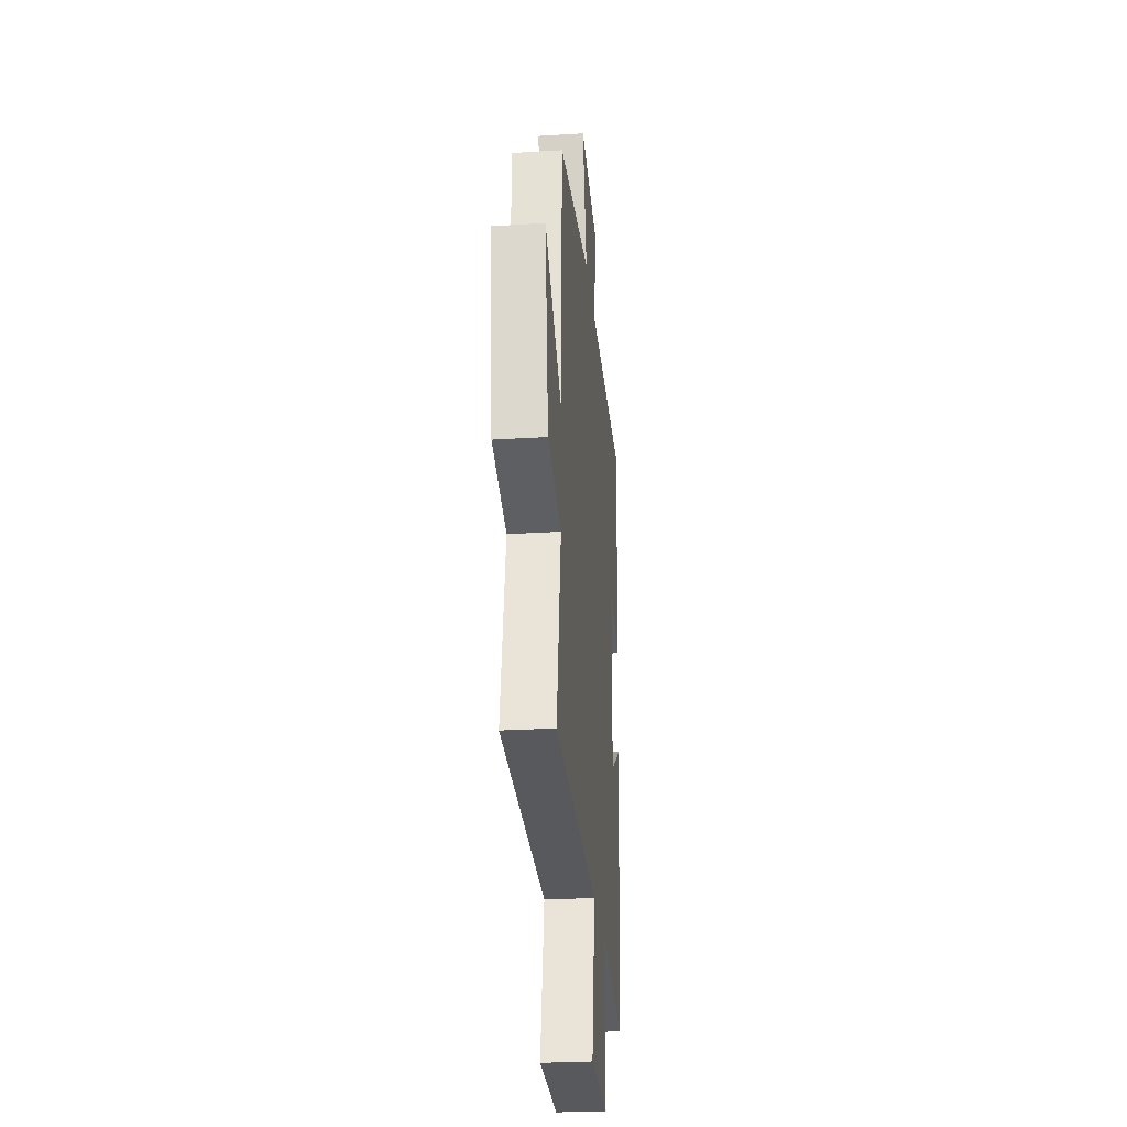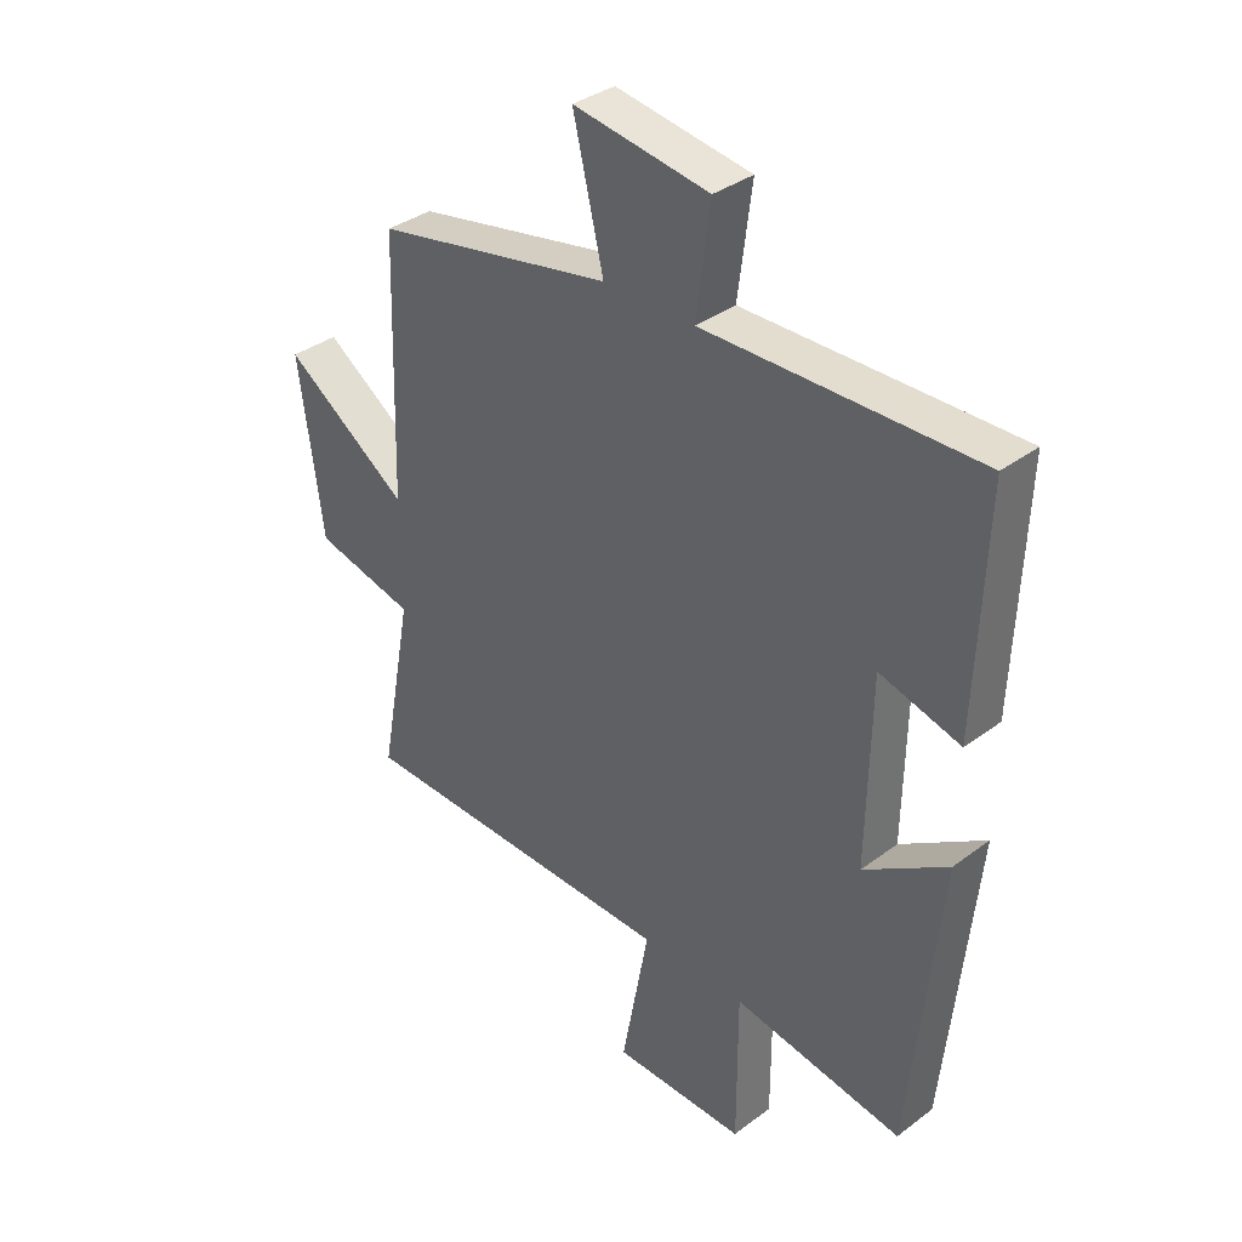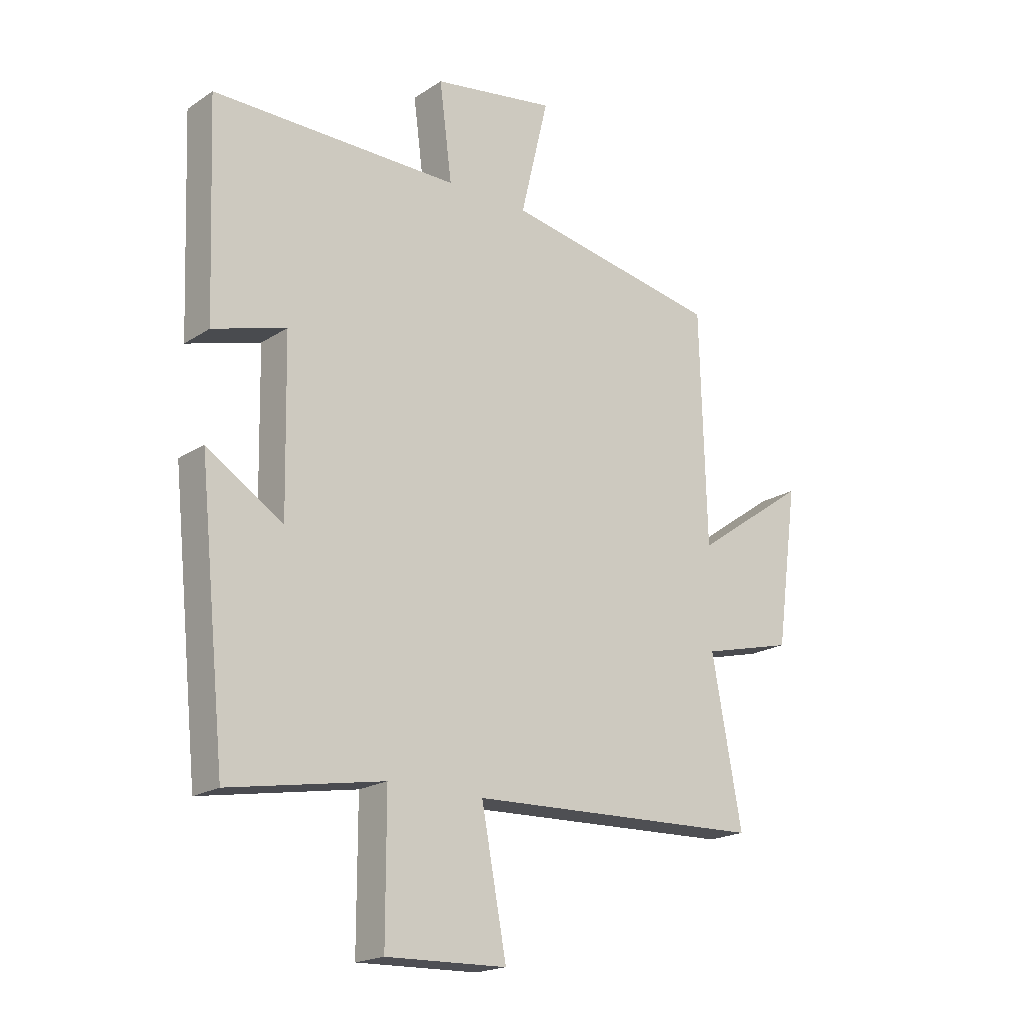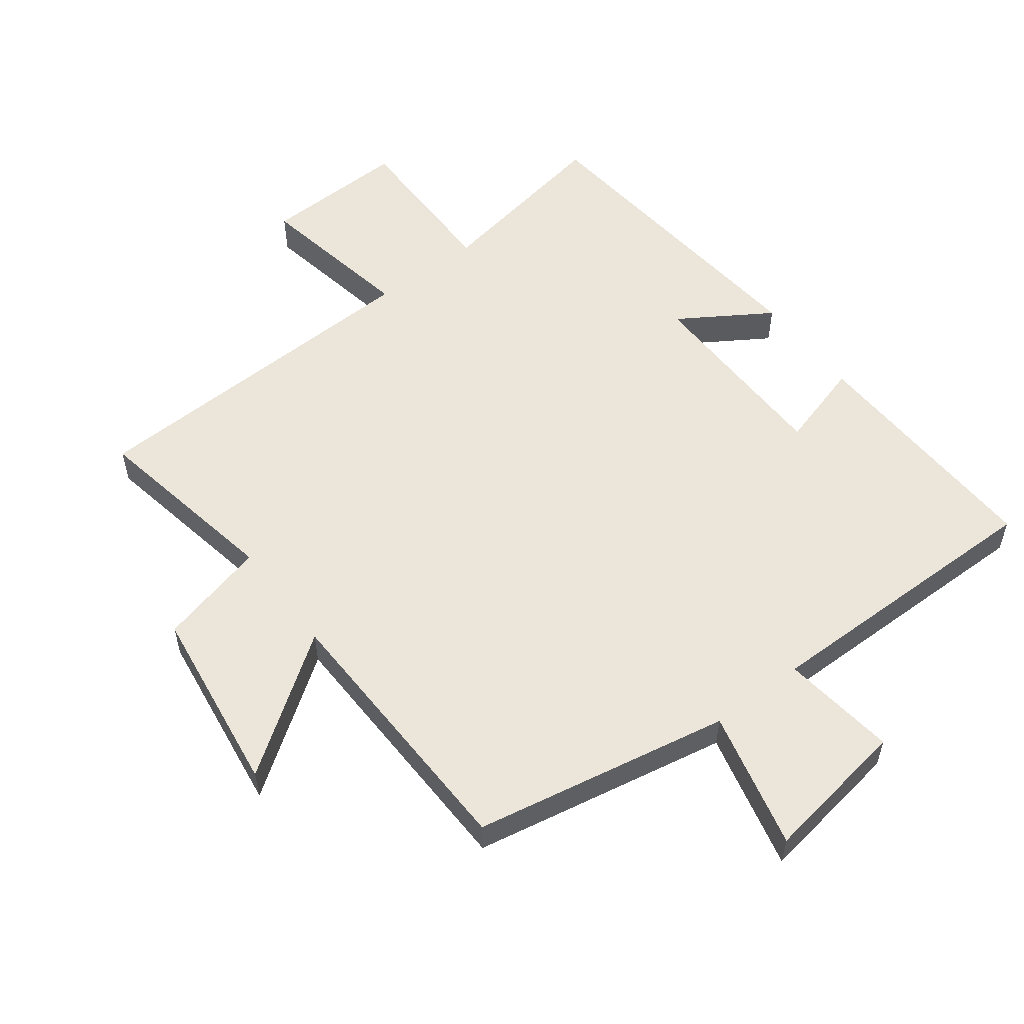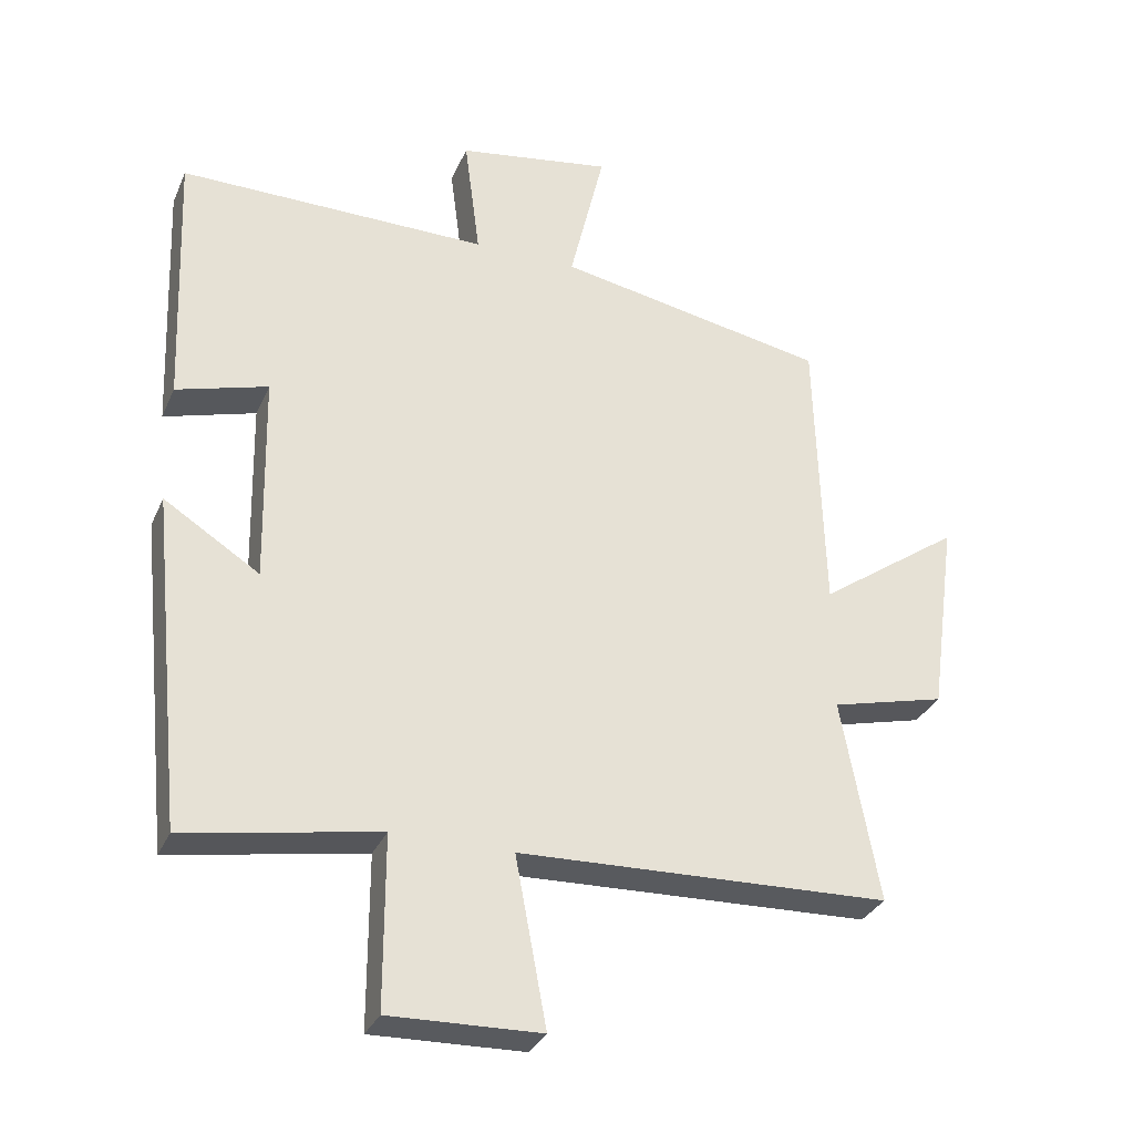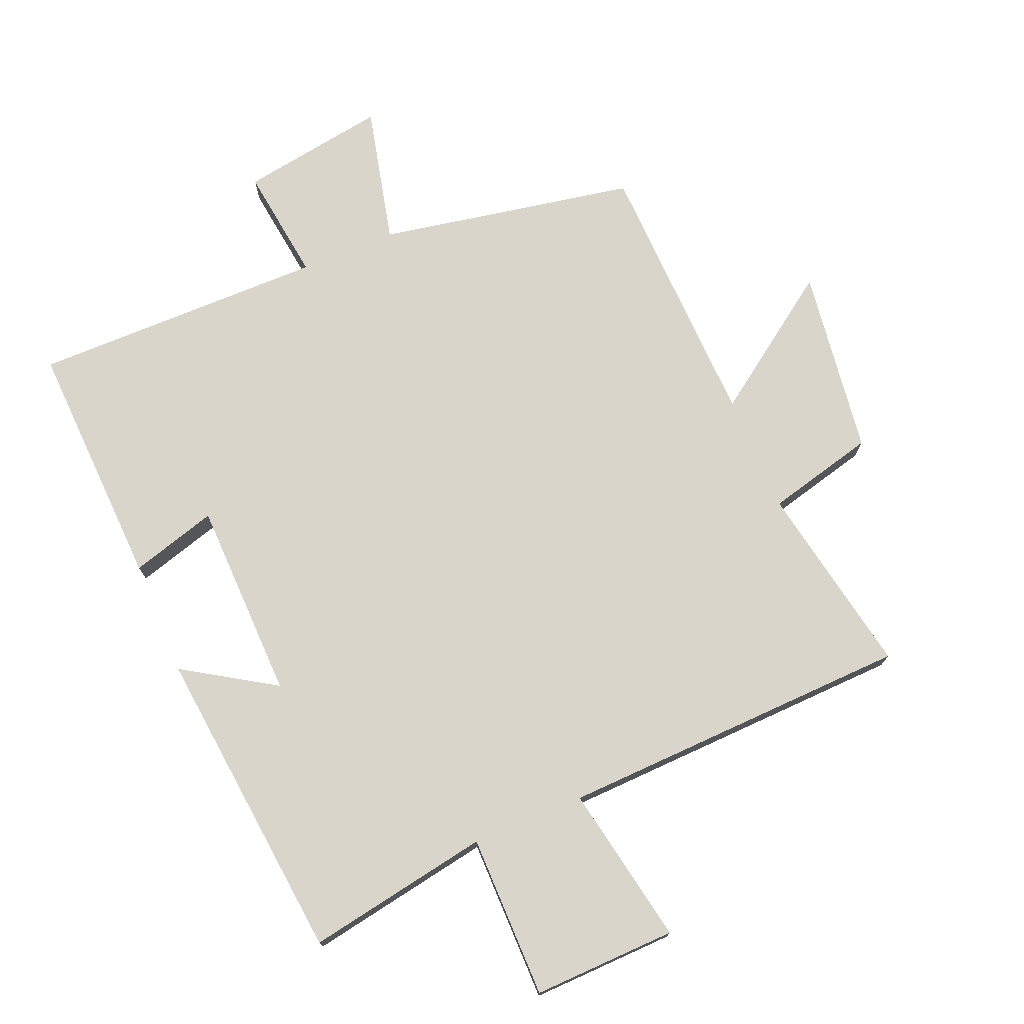
<metadata>
{"format":"obj","ext":"obj","renderer":"f3d","projection":"perspective","resolution":1024,"background":"white","views":[{"elev":-27.5,"azim":-84.6,"up":"+Z"},{"elev":35.3,"azim":45.2,"up":"+Z"},{"elev":-19.4,"azim":140.4,"up":"+Z"},{"elev":55.7,"azim":-37.1,"up":"+Y"},{"elev":-31.5,"azim":159.1,"up":"+Z"},{"elev":74.4,"azim":157.2,"up":"+Y"}]}
</metadata>
<code>
v 0.515 0.07 0.503
v 0.5 0.07 0.119
v 0.366 0.07 0.158
v 0.36 0.07 -0.15
v 0.5 0.07 -0.061
v 0.45 0.07 -0.55
v 0.166 0.07 -0.5
v 0.166 0.07 -0.752
v -0.056 0.07 -0.746
v -0.01 0.07 -0.5
v -0.555 0.07 -0.482
v -0.5 0.07 -0.184
v -0.668 0.07 -0.142
v -0.708 0.07 0.148
v -0.5 0.07 0.002
v -0.488 0.07 0.425
v -0.091 0.07 0.5
v -0.142 0.07 0.714
v 0.084 0.07 0.678
v 0.061 0.07 0.5
v 0.515 0 0.503
v 0.5 0 0.119
v 0.366 0 0.158
v 0.36 0 -0.15
v 0.5 0 -0.061
v 0.45 0 -0.55
v 0.166 0 -0.5
v 0.166 0 -0.752
v -0.056 0 -0.746
v -0.01 0 -0.5
v -0.555 0 -0.482
v -0.5 0 -0.184
v -0.668 0 -0.142
v -0.708 0 0.148
v -0.5 0 0.002
v -0.488 0 0.425
v -0.091 0 0.5
v -0.142 0 0.714
v 0.084 0 0.678
v 0.061 0 0.5
f 17 18 19 20
f 15 16 17 20
f 15 20 1
f 12 13 14 15
f 12 15 1
f 10 11 12 1
f 7 8 9 10
f 4 5 6 7
f 3 4 7 10
f 1 2 3
f 1 3 10
f 40 39 38 37
f 40 37 36 35
f 21 40 35
f 35 34 33 32
f 21 35 32
f 21 32 31 30
f 30 29 28 27
f 27 26 25 24
f 30 27 24 23
f 23 22 21
f 30 23 21
f 1 21 22 2
f 2 22 23 3
f 3 23 24 4
f 4 24 25 5
f 5 25 26 6
f 6 26 27 7
f 7 27 28 8
f 8 28 29 9
f 9 29 30 10
f 10 30 31 11
f 11 31 32 12
f 12 32 33 13
f 13 33 34 14
f 14 34 35 15
f 15 35 36 16
f 16 36 37 17
f 17 37 38 18
f 18 38 39 19
f 19 39 40 20
f 20 40 21 1

</code>
